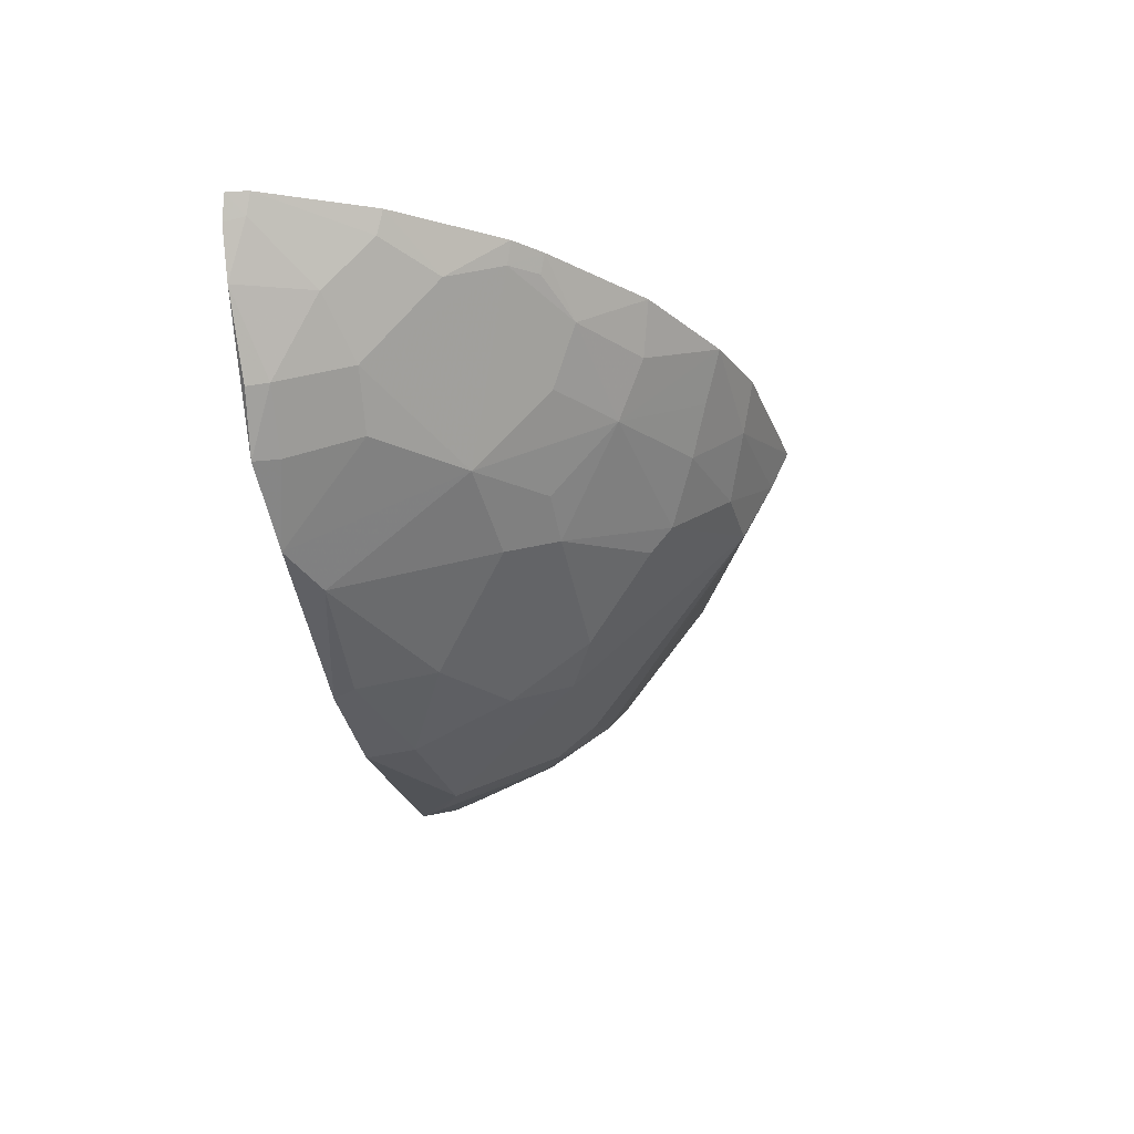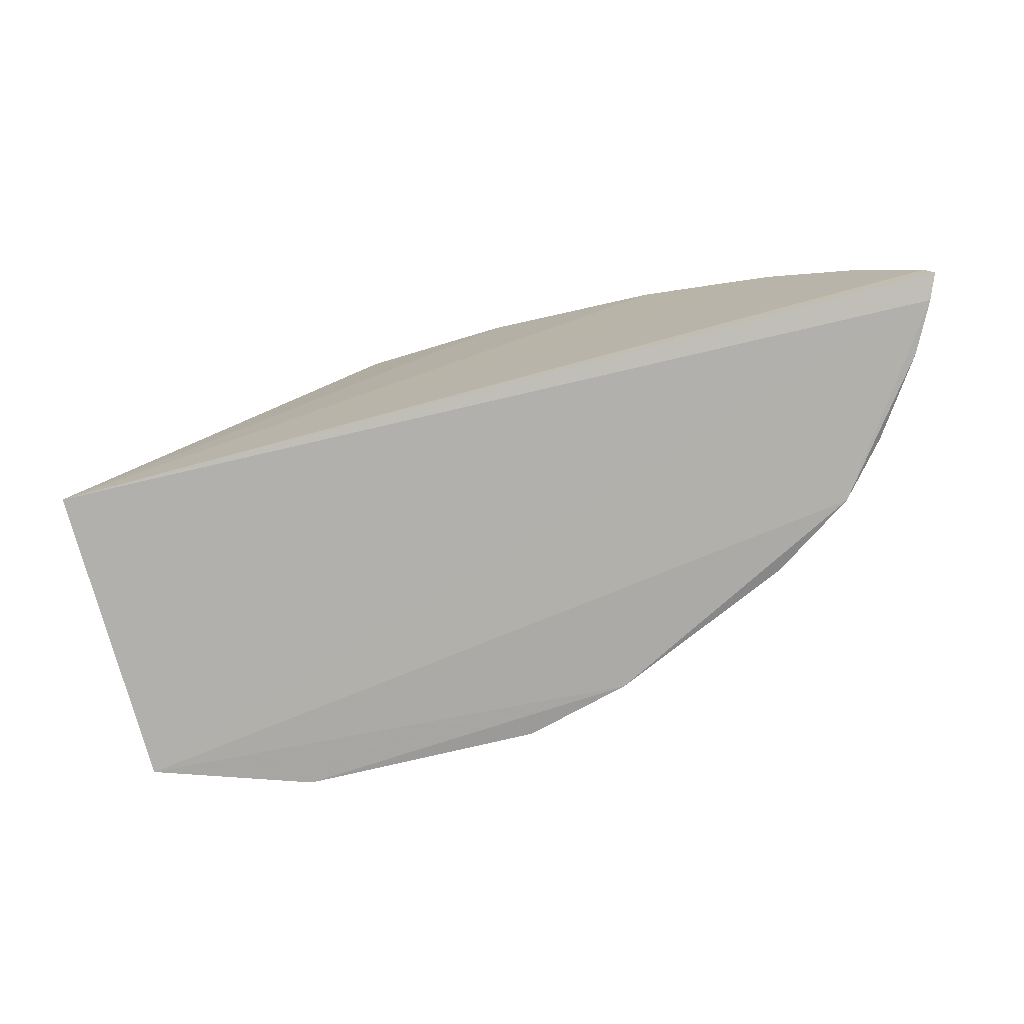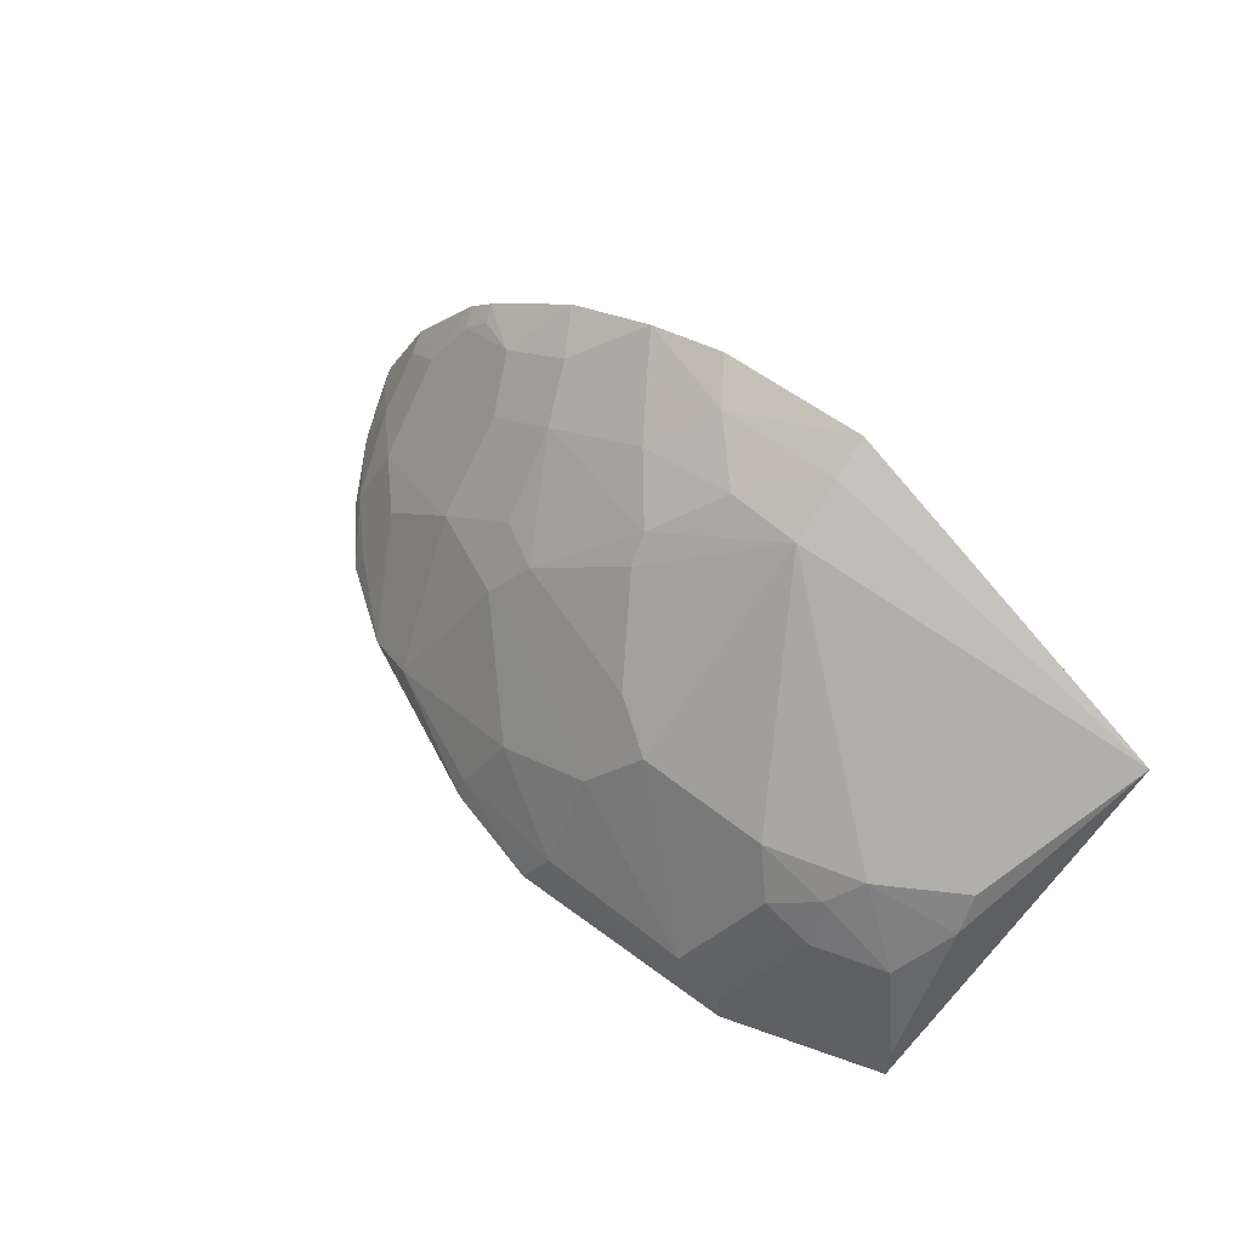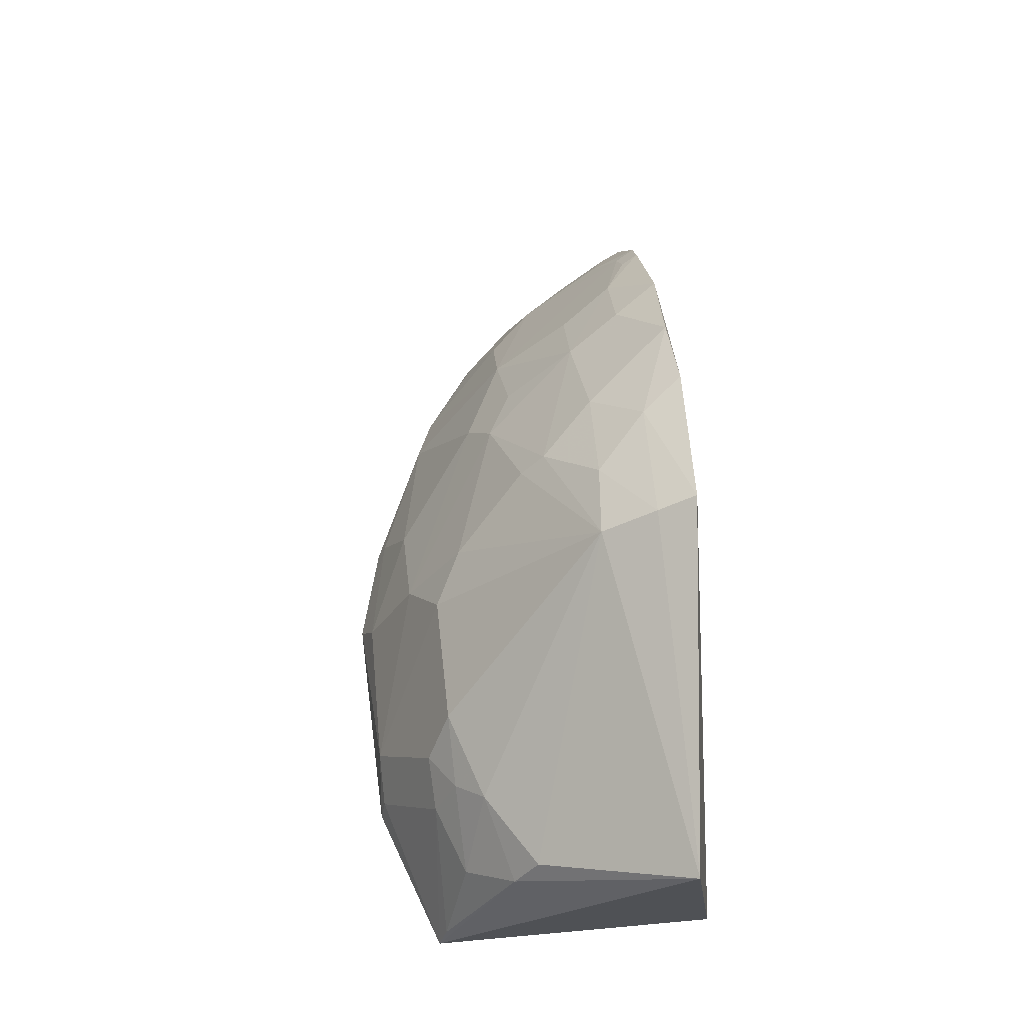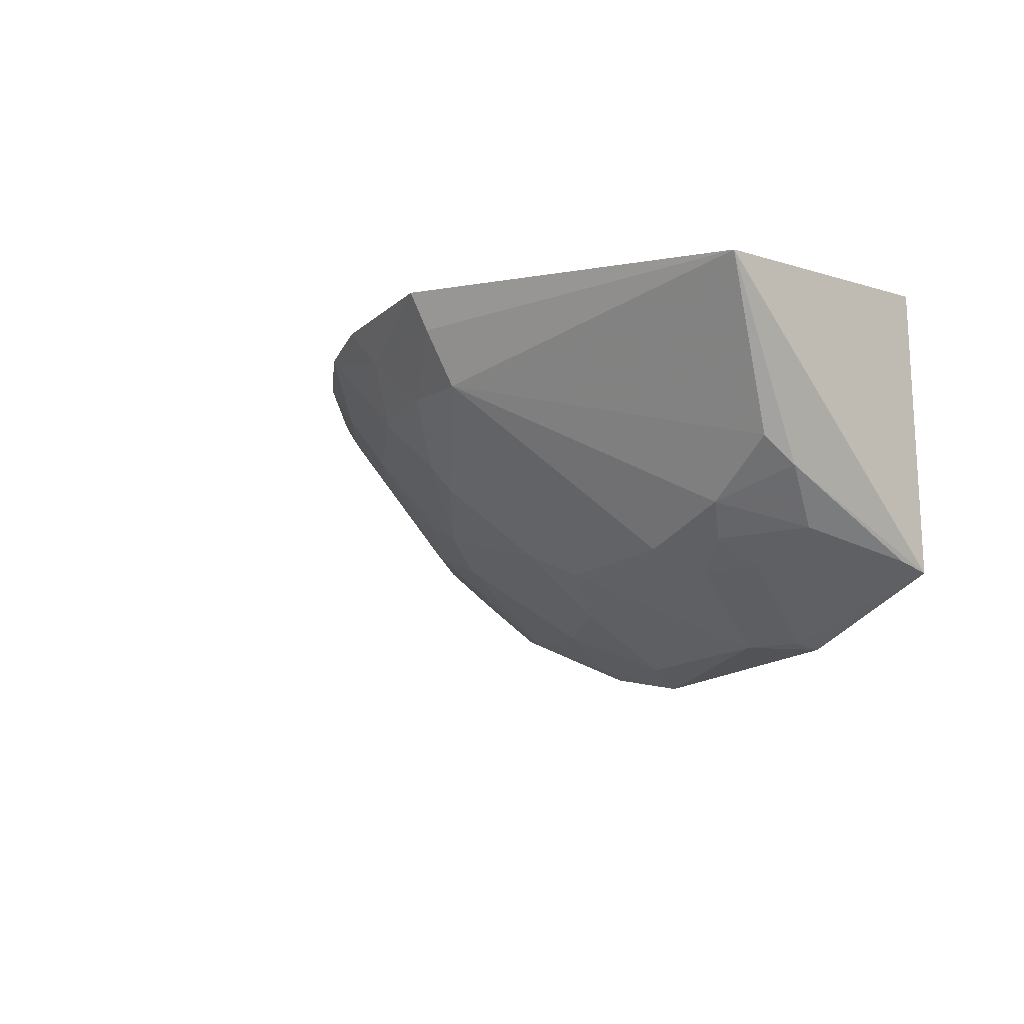
<metadata>
{"format":"obj","ext":"obj","renderer":"f3d","projection":"perspective","resolution":1024,"background":"white","views":[{"elev":-23.1,"azim":101.2,"up":"+Z"},{"elev":-77.0,"azim":14.2,"up":"+Y"},{"elev":59.8,"azim":-141.5,"up":"+Y"},{"elev":60.2,"azim":-96.5,"up":"+Y"},{"elev":-16.7,"azim":-125.6,"up":"+Z"}]}
</metadata>
<code>
v 0.3535 0.2314 -0.168
v 0.3475 0.229 -0.1819
v 0.2044 0.4201 -0.1651
v 0.01583 0.4769 -0.1732
v -0.1508 0.2348 -0.1734
v 0.07349 0.2305 -0.373
v 0.2778 0.3598 -0.1652
v 0.1032 0.4653 -0.168
v -0.1439 0.3261 -0.2938
v -0.1455 0.2285 -0.3411
v 0.3158 0.2991 -0.1787
v 0.3497 0.2435 -0.1669
v 0.2146 0.3253 -0.2647
v 0.0583 0.3597 -0.3057
v -0.1778 0.3969 -0.1962
v 0.2792 0.2266 -0.2807
v -0.0579 0.3173 -0.3365
v 0.32 0.3033 -0.1659
v 0.3453 0.2405 -0.1784
v 0.2299 0.3847 -0.1899
v 0.1142 0.4303 -0.2188
v 0.287 0.2833 -0.2354
v 0.1134 0.2835 -0.3386
v 0.01454 0.4477 -0.2261
v 0.1324 0.2285 -0.3573
v -0.1258 0.2993 -0.321
v -0.0584 0.2297 -0.3703
v 0.05774 0.3124 -0.3384
v 0.2888 0.3267 -0.19
v 0.3019 0.2426 -0.2491
v 0.2624 0.3745 -0.1654
v 0.1483 0.4517 -0.1689
v 0.1739 0.3977 -0.2221
v 0.2607 0.2812 -0.2626
v 0.1427 0.3594 -0.2771
v 0.01472 0.466 -0.1949
v -0.09637 0.3427 -0.3065
v -0.04339 0.344 -0.3225
v 0.08859 0.4141 -0.2498
v 0.05706 0.445 -0.2216
v 0.06084 0.2563 -0.3656
v 0.2037 0.244 -0.3222
v -0.1435 0.2442 -0.3361
v -0.08558 0.3027 -0.3353
v 0.2721 0.3566 -0.1767
v 0.3338 0.2288 -0.2091
v 0.3155 0.2707 -0.207
v 0.08629 0.4572 -0.1918
v 0.2147 0.3693 -0.2205
v 0.1315 0.4409 -0.194
v 0.1874 0.4142 -0.1916
v 0.2736 0.2404 -0.278
v 0.17 0.3588 -0.2621
v 0.1622 0.3312 -0.2896
v -0.1422 0.3463 -0.28
v 0.03143 0.3446 -0.322
v -0.08208 0.3282 -0.3223
v 0.08597 0.4009 -0.2636
v 0.1326 0.2403 -0.3524
v -0.02848 0.2583 -0.3673
v 0.2342 0.2296 -0.3119
v -0.05518 0.2426 -0.3674
v 0.2579 0.3713 -0.1754
v 0.3051 0.2303 -0.2515
f 5 2 1
f 7 3 5
f 8 5 3
f 8 4 5
f 10 2 5
f 12 5 1
f 15 5 4
f 15 10 5
f 15 9 10
f 16 2 10
f 18 12 11
f 18 7 5
f 18 5 12
f 19 12 1
f 19 1 2
f 25 16 10
f 27 25 10
f 27 6 25
f 29 18 11
f 29 7 18
f 29 11 22
f 31 20 3
f 31 3 7
f 32 8 3
f 34 13 22
f 34 22 30
f 35 28 14
f 36 24 15
f 36 15 4
f 37 26 9
f 38 37 24
f 39 21 33
f 39 33 35
f 40 39 24
f 40 21 39
f 40 24 36
f 41 28 23
f 43 10 9
f 43 9 26
f 44 43 26
f 44 10 43
f 45 7 29
f 45 31 7
f 45 29 22
f 45 22 13
f 46 19 2
f 46 2 16
f 47 30 22
f 47 22 11
f 47 46 30
f 47 19 46
f 47 11 12
f 47 12 19
f 48 8 32
f 48 21 40
f 48 40 36
f 48 36 4
f 48 4 8
f 49 33 20
f 49 13 33
f 49 45 13
f 49 20 45
f 50 33 21
f 50 32 33
f 50 48 32
f 50 21 48
f 51 33 32
f 51 32 3
f 51 3 20
f 51 20 33
f 52 34 30
f 52 30 16
f 53 35 33
f 53 33 13
f 54 23 28
f 54 28 35
f 54 42 23
f 54 13 42
f 54 53 13
f 54 35 53
f 55 37 9
f 55 9 15
f 55 15 24
f 55 24 37
f 56 38 24
f 56 24 14
f 56 14 28
f 56 17 38
f 57 38 17
f 57 37 38
f 57 17 44
f 57 44 26
f 57 26 37
f 58 14 24
f 58 24 39
f 58 39 35
f 58 35 14
f 59 25 6
f 59 6 41
f 59 41 23
f 59 42 25
f 59 23 42
f 60 28 41
f 60 56 28
f 60 17 56
f 60 41 6
f 60 6 27
f 61 16 25
f 61 25 42
f 61 52 16
f 61 34 52
f 61 42 13
f 61 13 34
f 62 27 10
f 62 10 44
f 62 60 27
f 62 44 17
f 62 17 60
f 63 45 20
f 63 20 31
f 63 31 45
f 64 46 16
f 64 16 30
f 64 30 46

</code>
